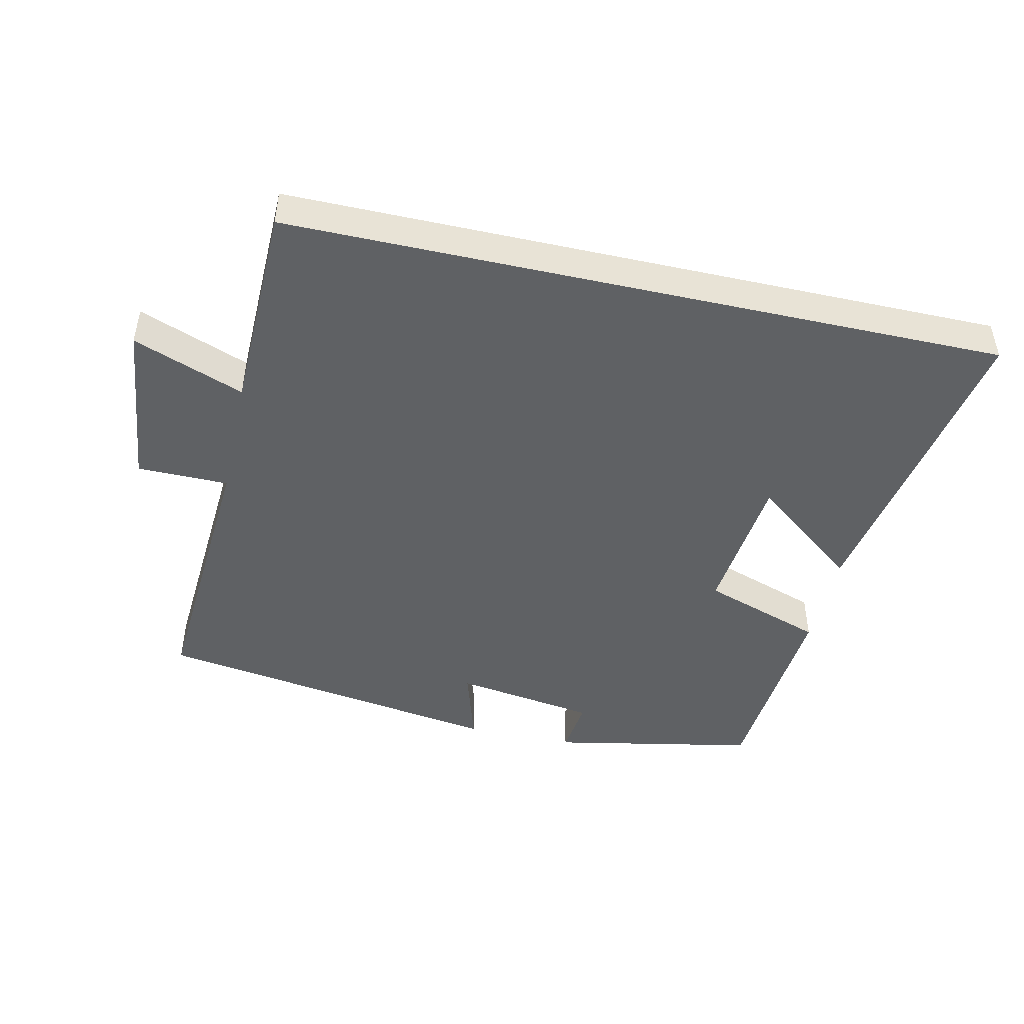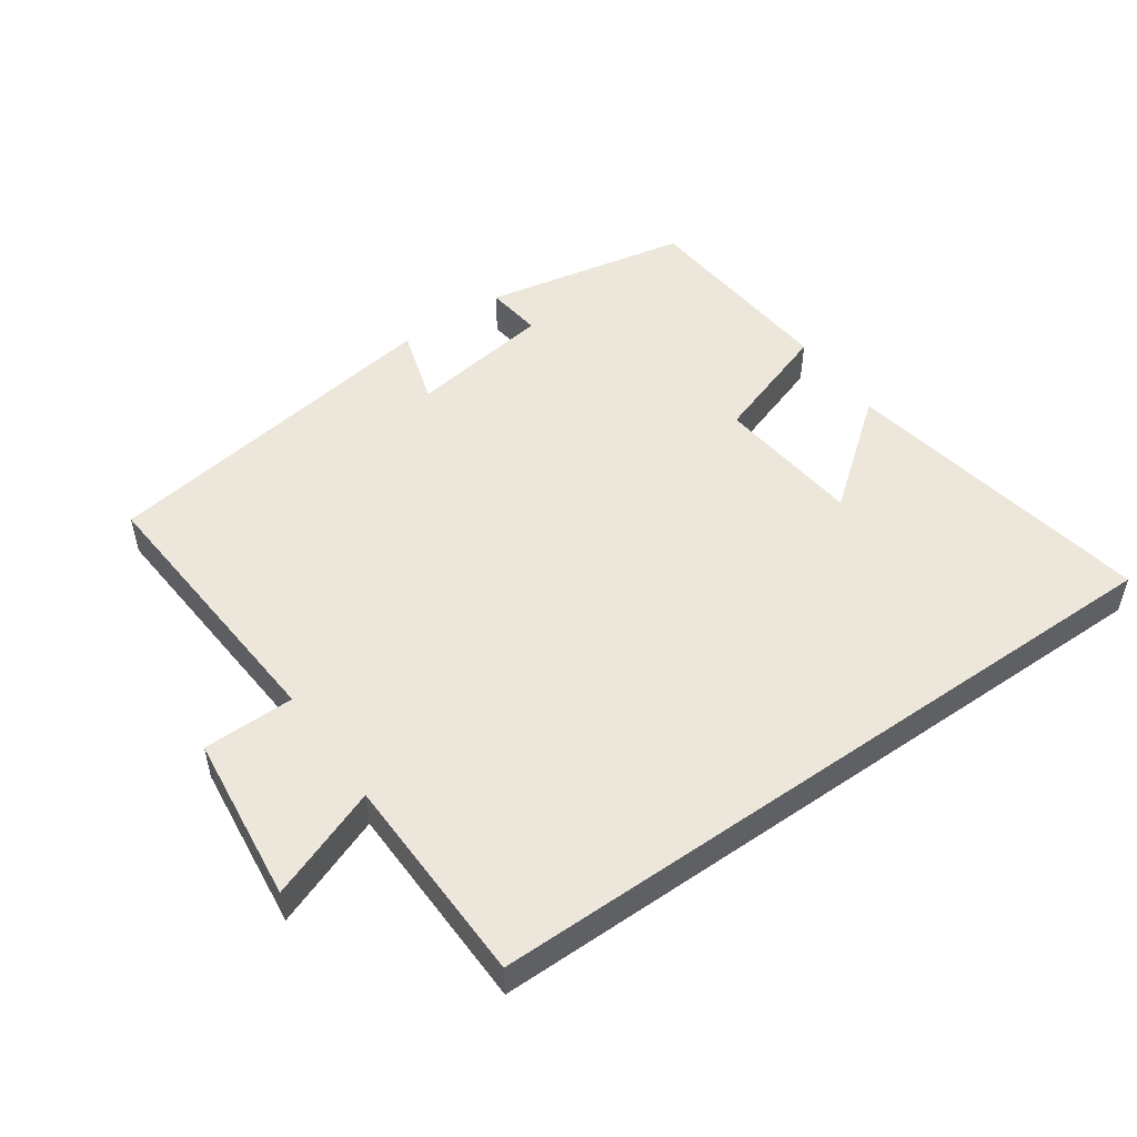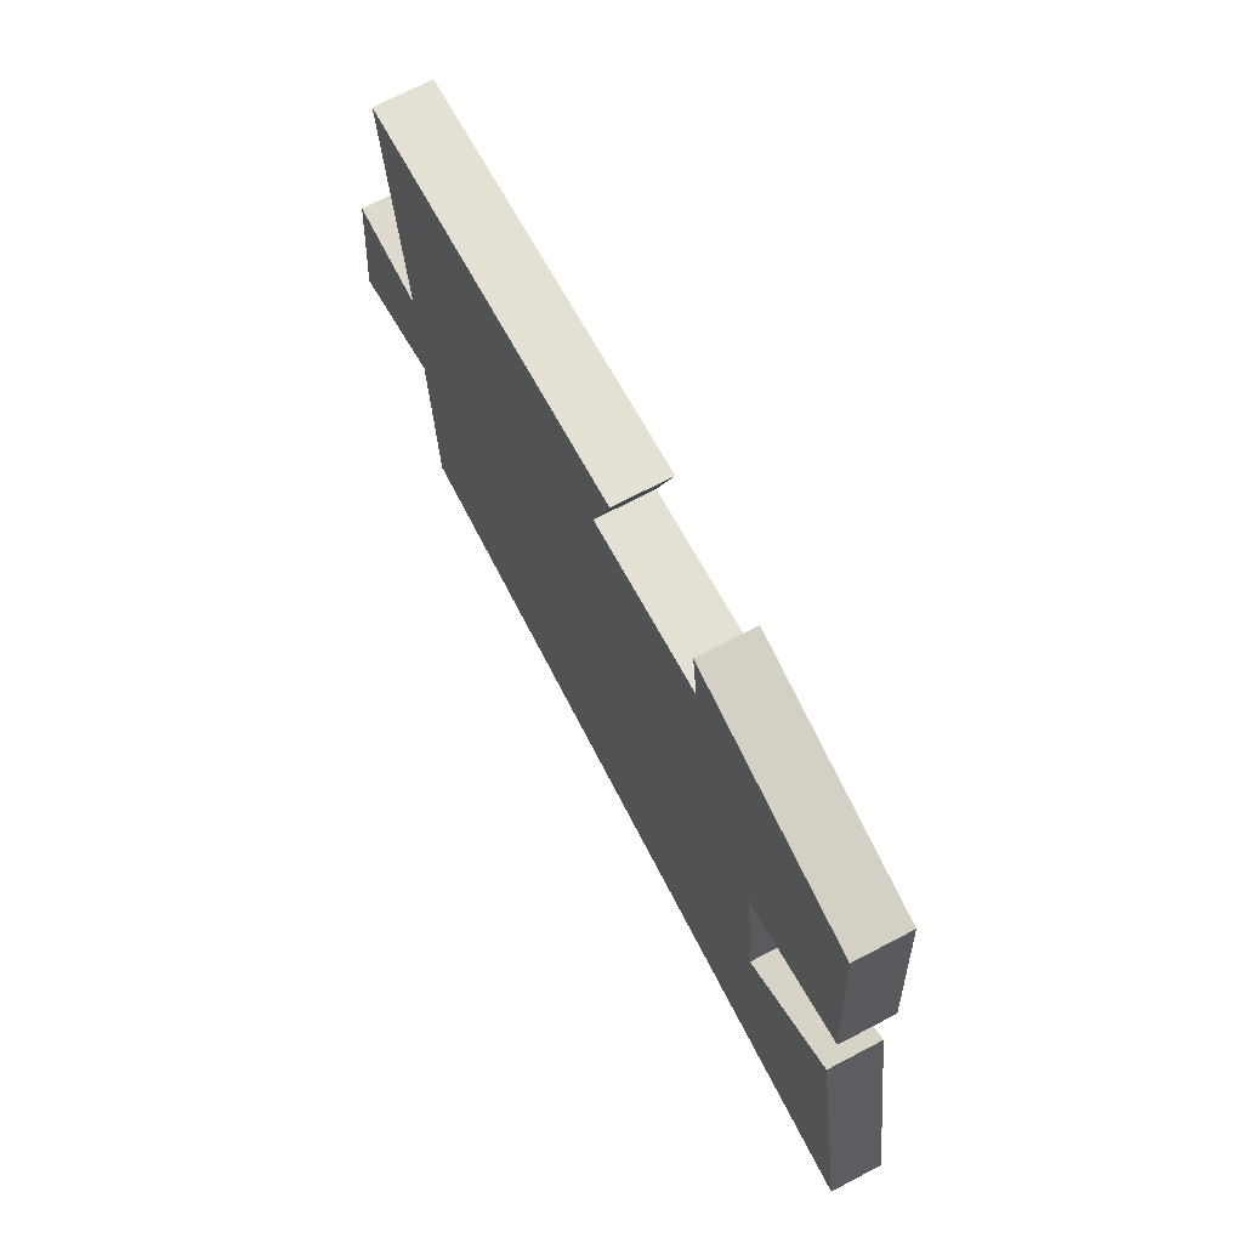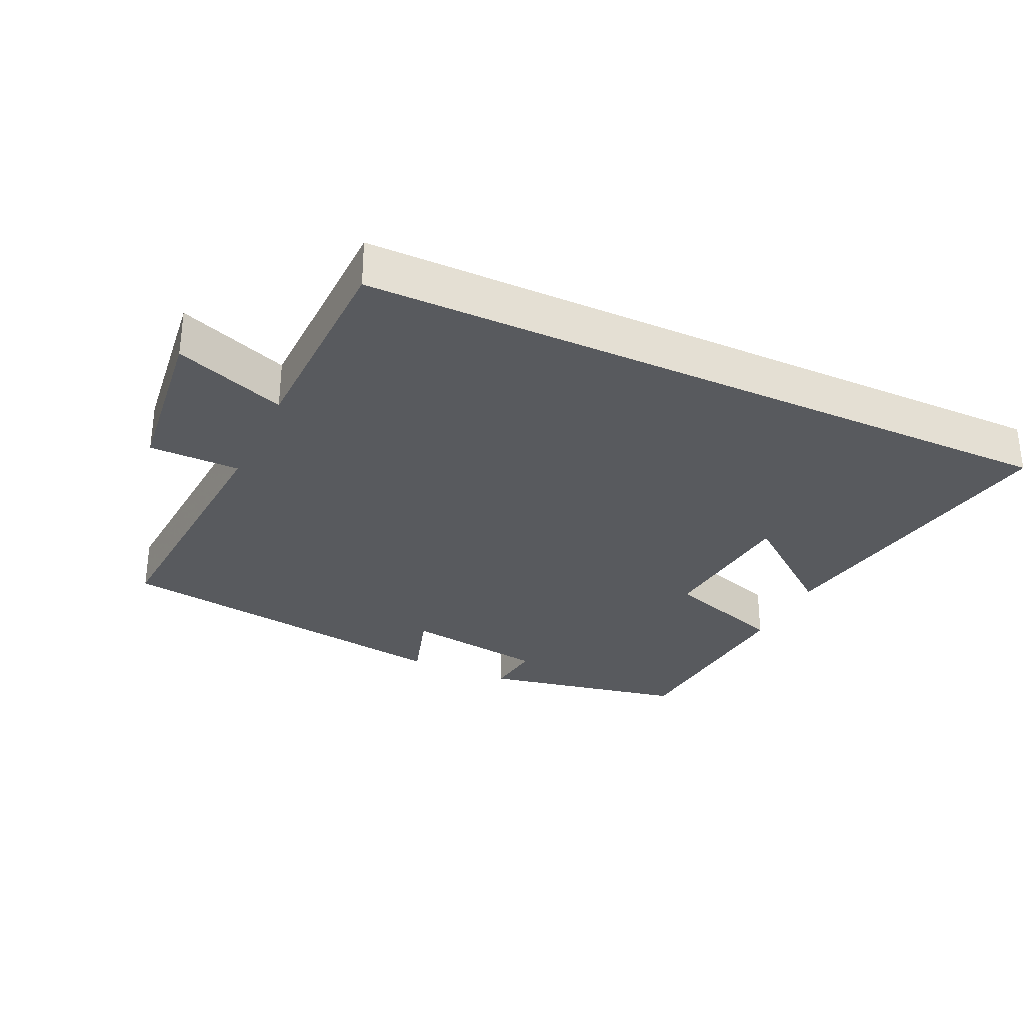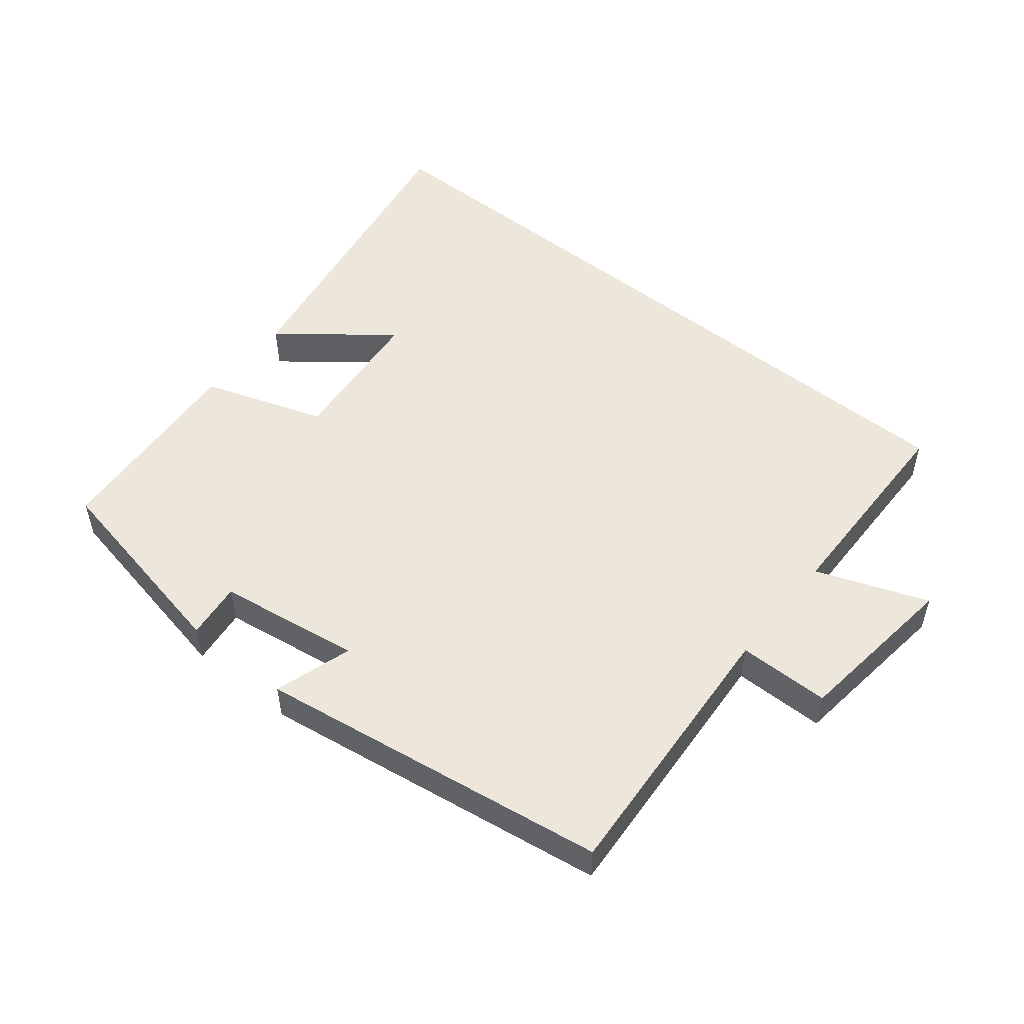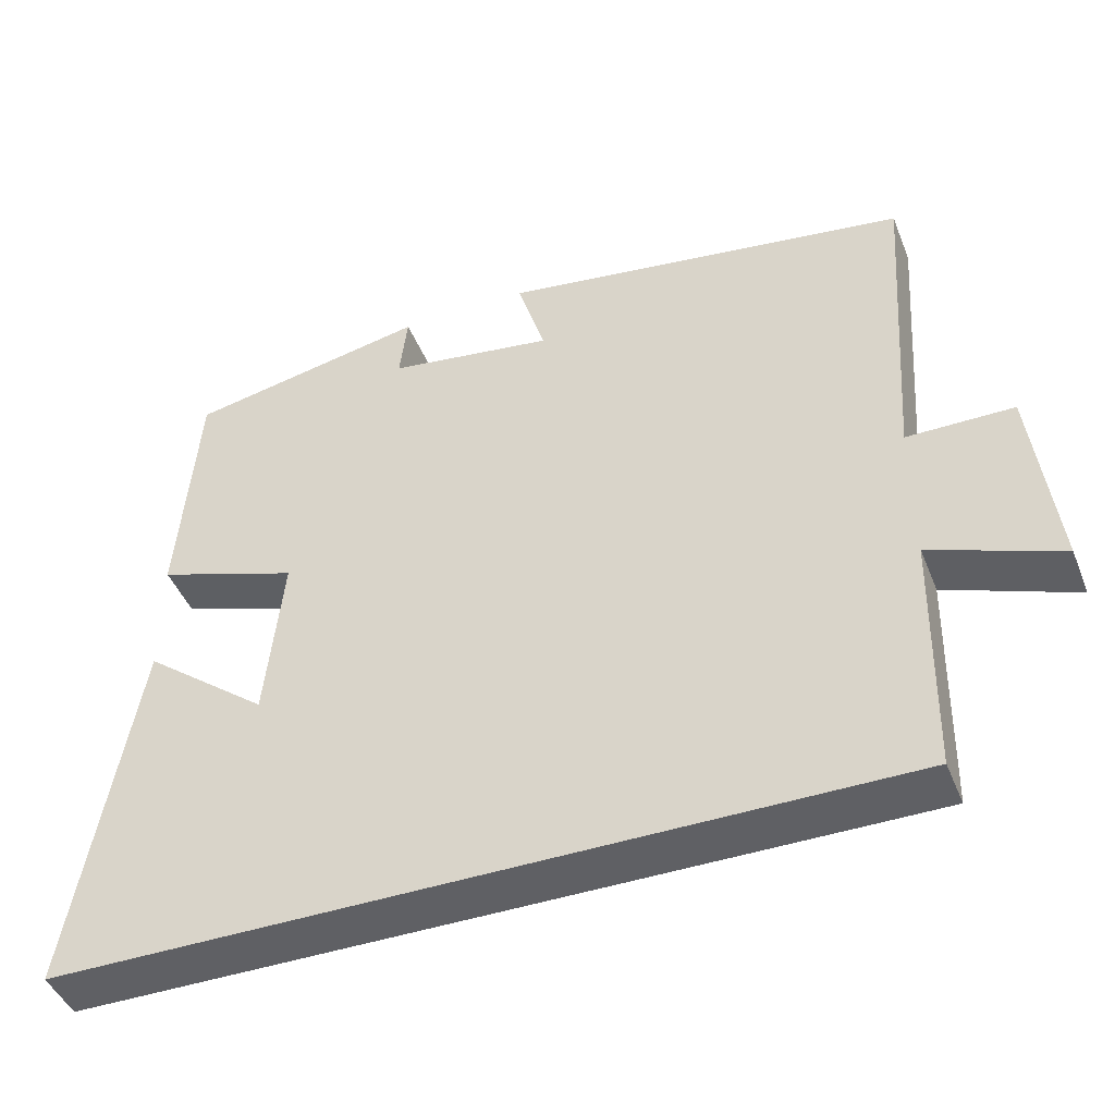
<metadata>
{"format":"obj","ext":"obj","renderer":"f3d","projection":"perspective","resolution":1024,"background":"white","views":[{"elev":-46.7,"azim":167.3,"up":"+Y"},{"elev":50.8,"azim":144.8,"up":"+Y"},{"elev":71.5,"azim":-117.5,"up":"+Z"},{"elev":-30.8,"azim":155.0,"up":"+Y"},{"elev":51.8,"azim":39.0,"up":"+Y"},{"elev":-44.9,"azim":21.1,"up":"+Z"}]}
</metadata>
<code>
v -0.581 0.07 -0.5
v -0.5 0.07 -0.026
v -0.339 0.07 -0.152
v -0.317 0.07 0.068
v -0.5 0.07 0.13
v -0.476 0.07 0.439
v -0.168 0.07 0.5
v -0.178 0.07 0.415
v 0.036 0.07 0.383
v 0 0.07 0.5
v 0.528 0.07 0.42
v 0.5 0.07 0.006
v 0.637 0.07 0.005
v 0.667 0.07 -0.247
v 0.5 0.07 -0.184
v 0.494 0.07 -0.5
v -0.581 0 -0.5
v -0.5 0 -0.026
v -0.339 0 -0.152
v -0.317 0 0.068
v -0.5 0 0.13
v -0.476 0 0.439
v -0.168 0 0.5
v -0.178 0 0.415
v 0.036 0 0.383
v 0 0 0.5
v 0.528 0 0.42
v 0.5 0 0.006
v 0.637 0 0.005
v 0.667 0 -0.247
v 0.5 0 -0.184
v 0.494 0 -0.5
f 15 16 1
f 12 13 14 15
f 12 15 1
f 9 10 11 12
f 8 9 12
f 6 7 8
f 5 6 8
f 4 5 8
f 3 4 8 12
f 1 2 3
f 1 3 12
f 17 32 31
f 31 30 29 28
f 17 31 28
f 28 27 26 25
f 28 25 24
f 24 23 22
f 24 22 21
f 24 21 20
f 28 24 20 19
f 19 18 17
f 28 19 17
f 1 17 18 2
f 2 18 19 3
f 3 19 20 4
f 4 20 21 5
f 5 21 22 6
f 6 22 23 7
f 7 23 24 8
f 8 24 25 9
f 9 25 26 10
f 10 26 27 11
f 11 27 28 12
f 12 28 29 13
f 13 29 30 14
f 14 30 31 15
f 15 31 32 16
f 16 32 17 1

</code>
